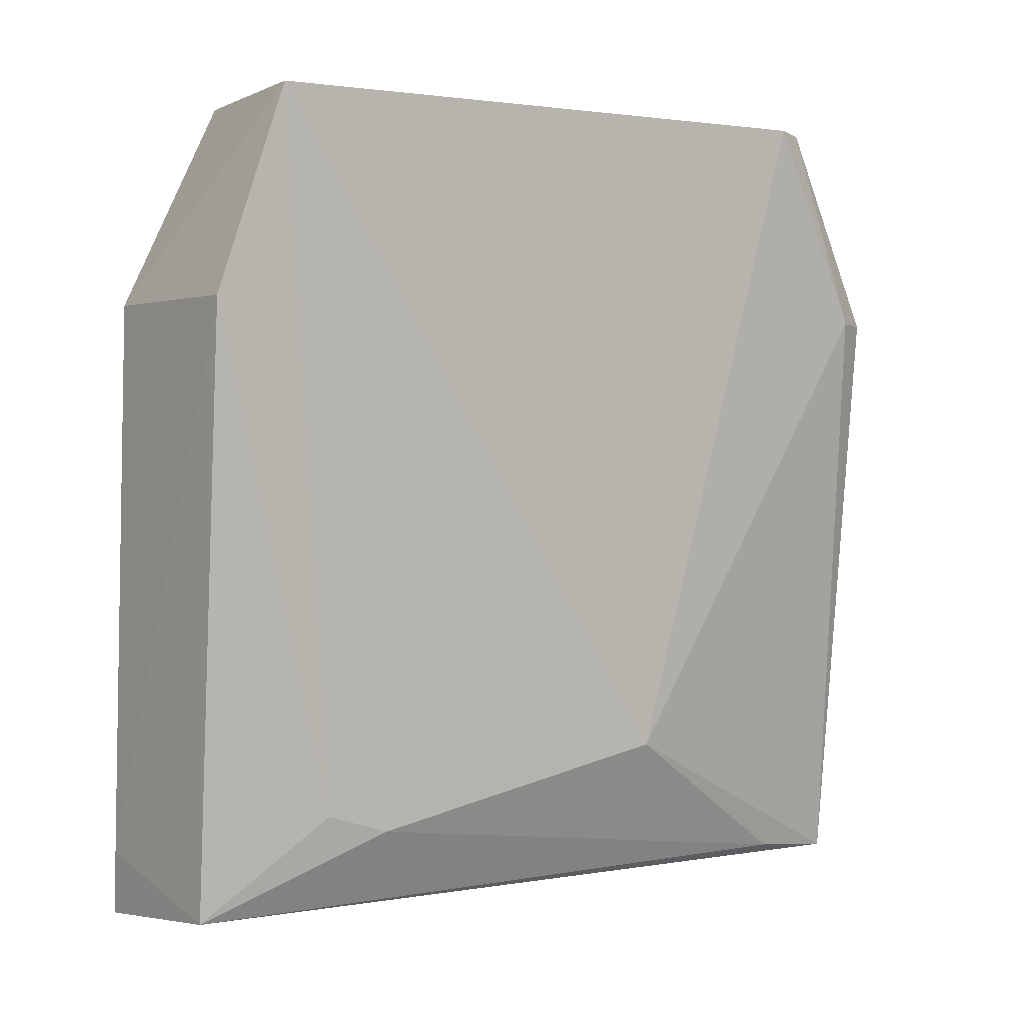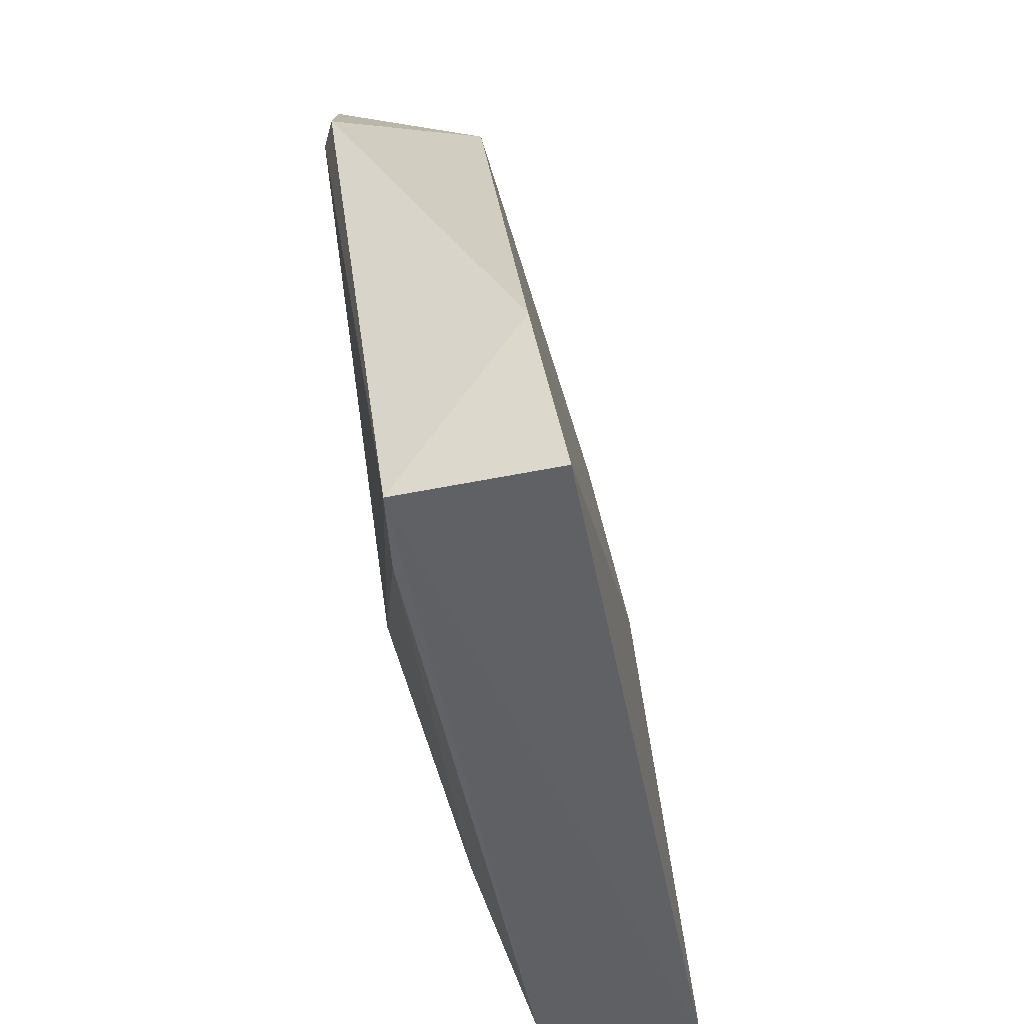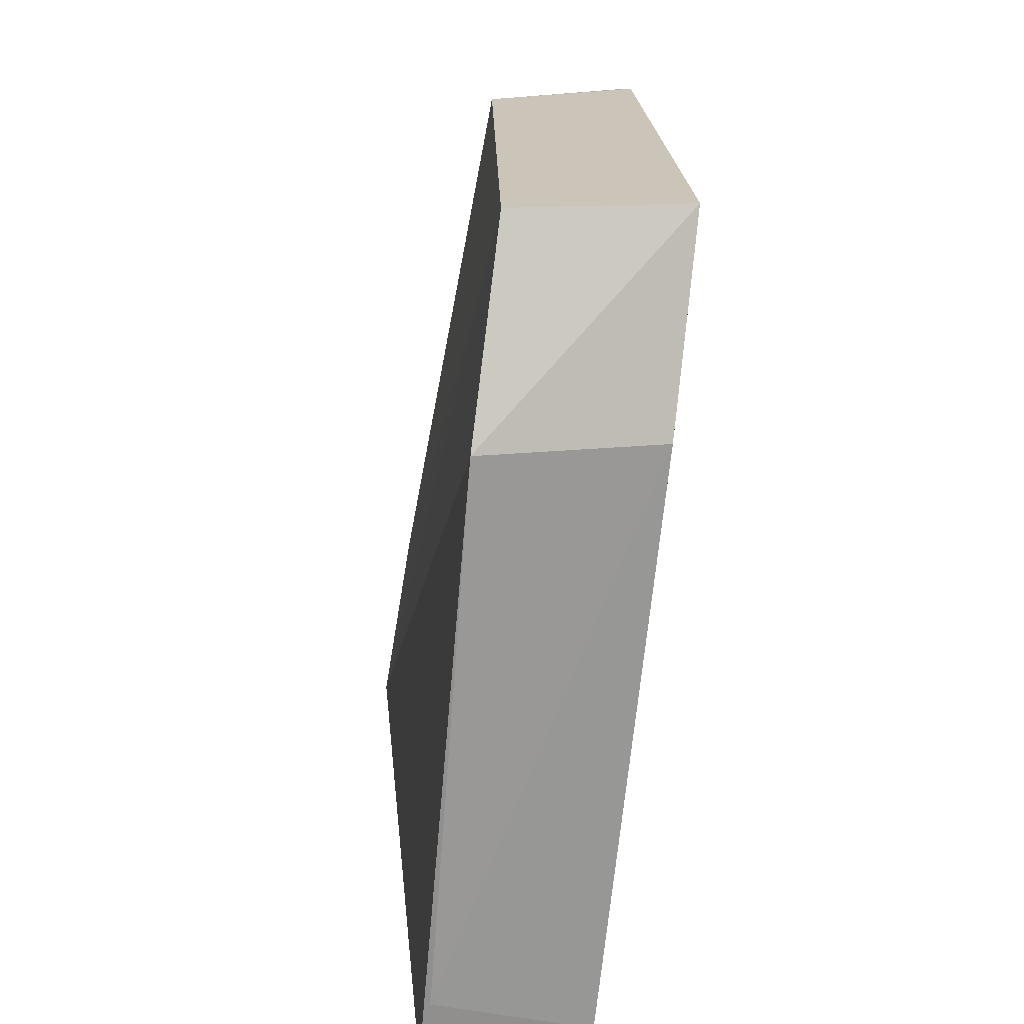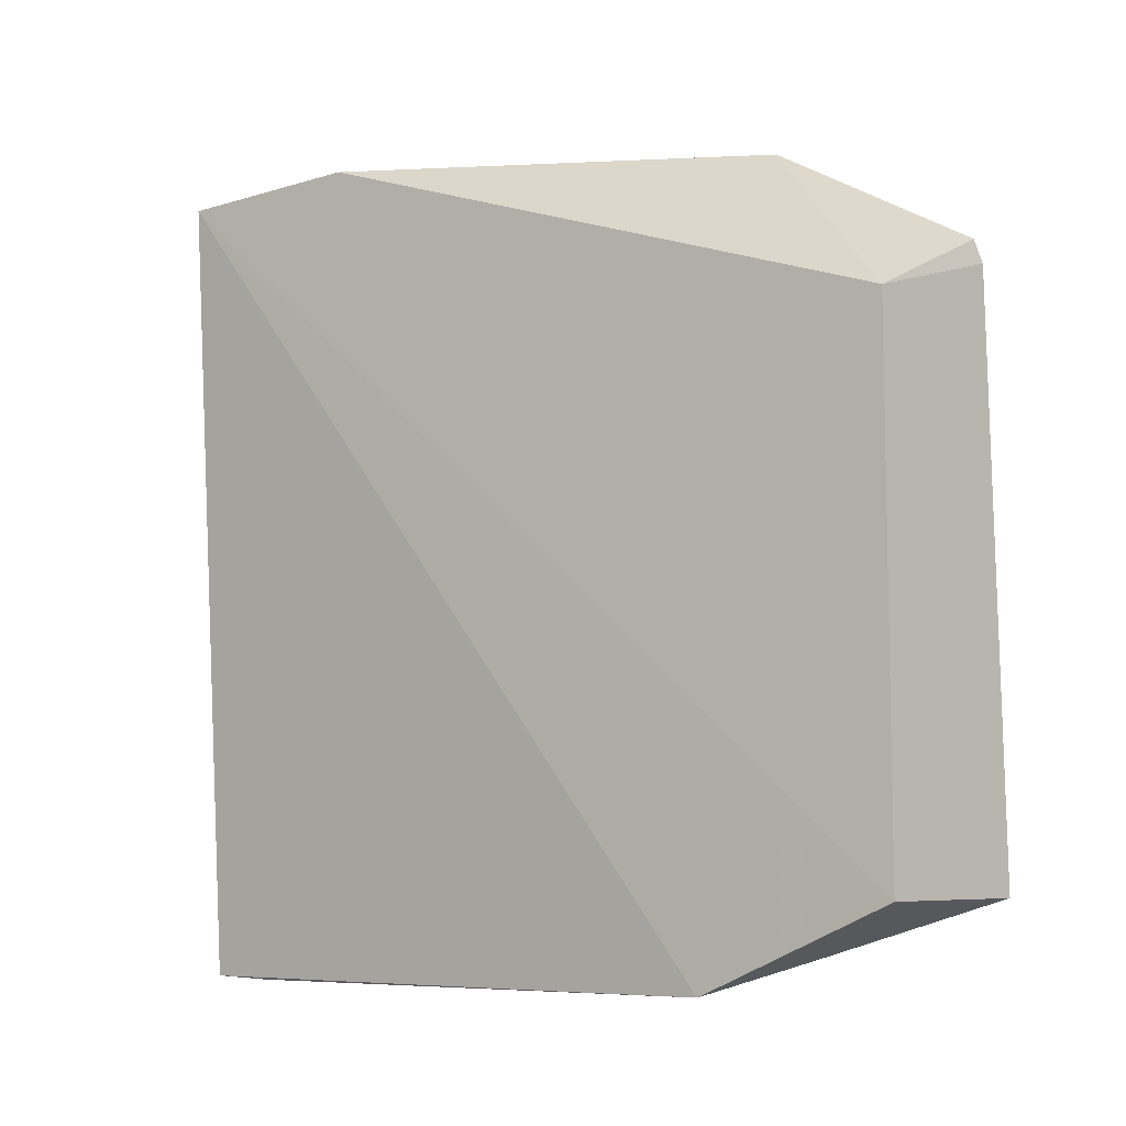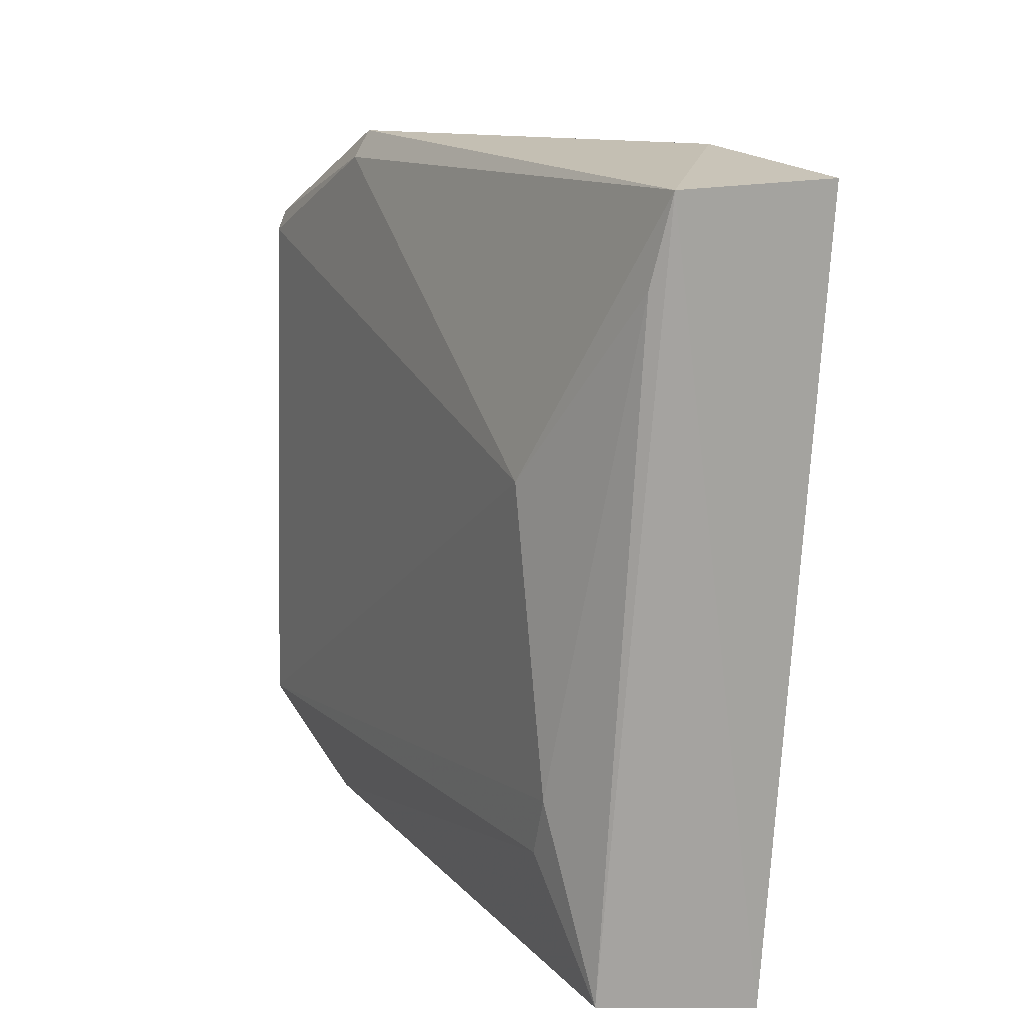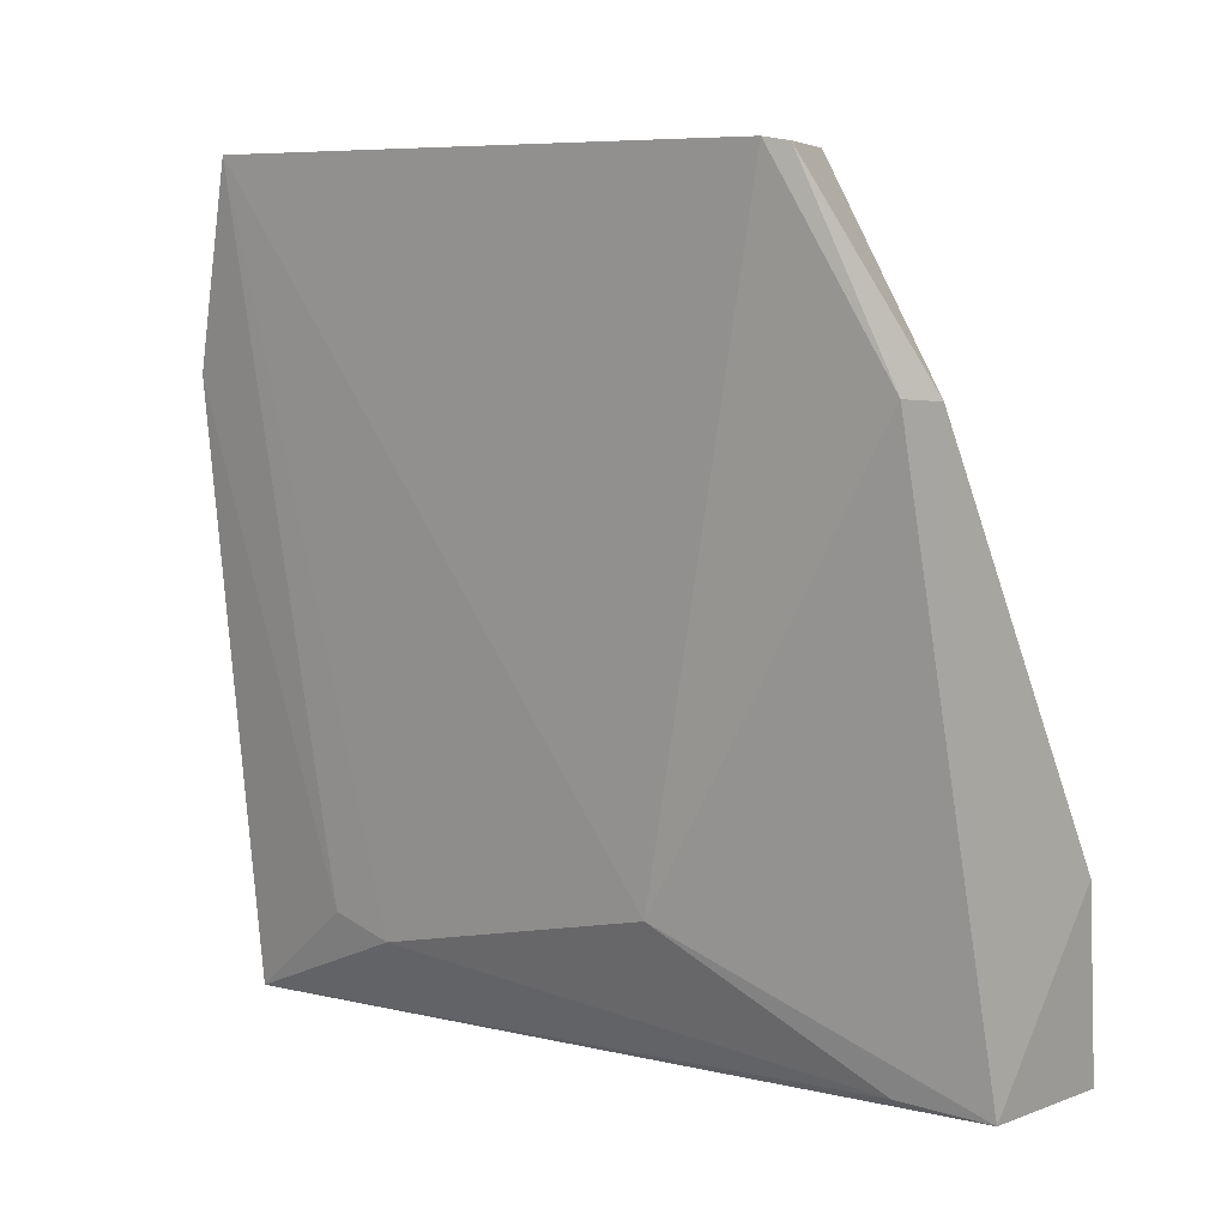
<metadata>
{"format":"obj","ext":"obj","renderer":"f3d","projection":"perspective","resolution":1024,"background":"white","views":[{"elev":1.0,"azim":61.1,"up":"+Z"},{"elev":-46.2,"azim":-165.3,"up":"+Z"},{"elev":20.6,"azim":-1.2,"up":"+Z"},{"elev":-7.9,"azim":-46.3,"up":"+Y"},{"elev":16.9,"azim":158.1,"up":"+Y"},{"elev":7.6,"azim":128.6,"up":"+Z"}]}
</metadata>
<code>
v 0.06298 0.007945 0.06446
v 0.06351 -0.009373 0.06446
v 0.06166 -0.005403 0.04303
v 0.05425 0.01243 0.0406
v 0.05839 -0.009453 0.06438
v 0.05897 0.01233 0.04082
v 0.06171 0.003618 0.04507
v 0.05836 0.006504 0.06438
v 0.05598 -0.01181 0.04027
v 0.06149 0.01204 0.05845
v 0.05955 0.00968 0.0411
v 0.05521 0.01271 0.04632
v 0.061 -0.01097 0.04071
v 0.05756 -0.01199 0.05853
v 0.06198 0.01118 0.0585
v 0.06273 0.008618 0.06434
v 0.06172 -0.007259 0.04362
v 0.06281 -0.01111 0.05852
v 0.05633 -0.0119 0.04218
f 5 2 1
f 7 1 2
f 7 2 3
f 8 5 1
f 9 4 6
f 11 7 3
f 11 6 7
f 12 4 5
f 12 5 8
f 12 8 10
f 12 10 6
f 12 6 4
f 13 11 3
f 13 9 6
f 13 6 11
f 14 2 5
f 14 5 4
f 14 4 9
f 15 7 6
f 15 6 10
f 15 1 7
f 16 10 8
f 16 8 1
f 16 15 10
f 16 1 15
f 17 13 3
f 17 3 2
f 18 2 14
f 18 17 2
f 18 13 17
f 19 18 14
f 19 14 9
f 19 9 13
f 19 13 18

</code>
